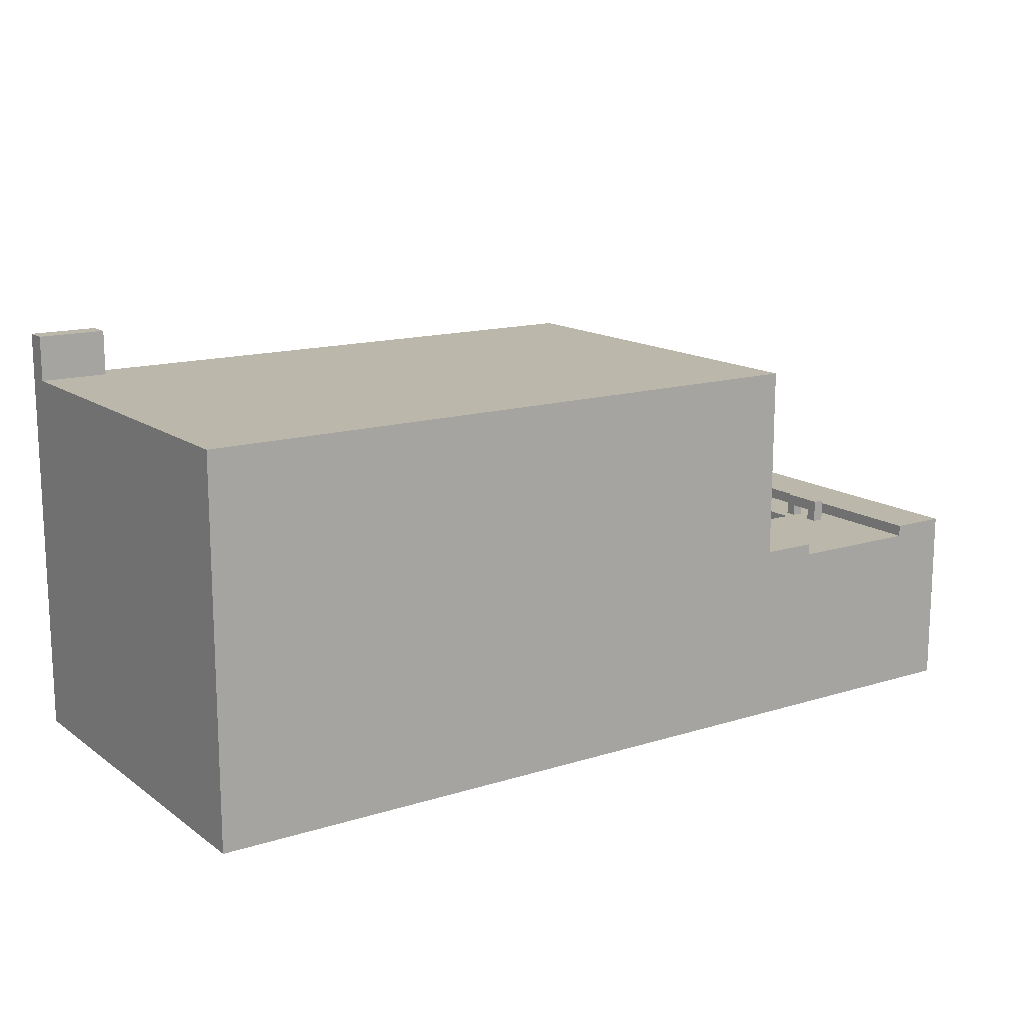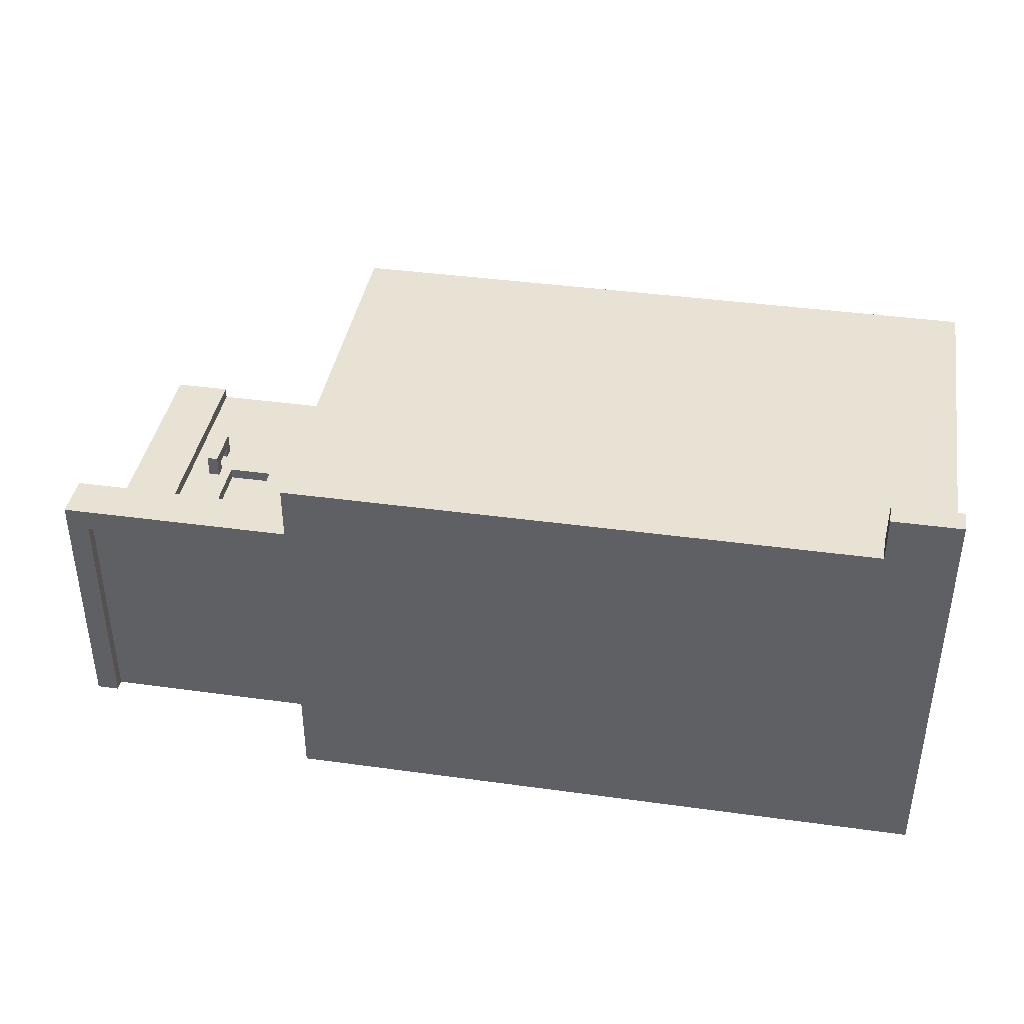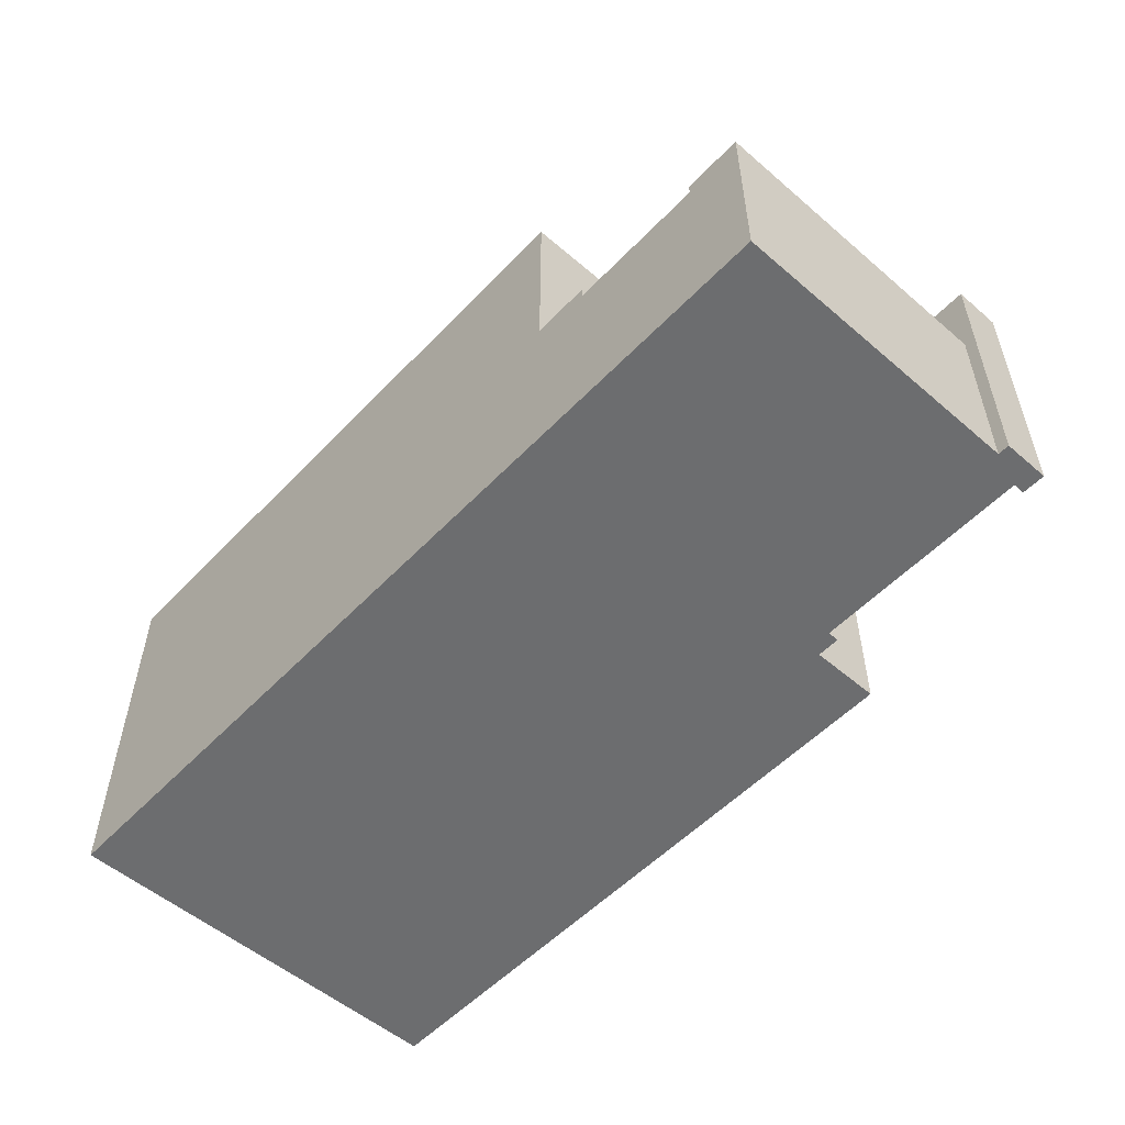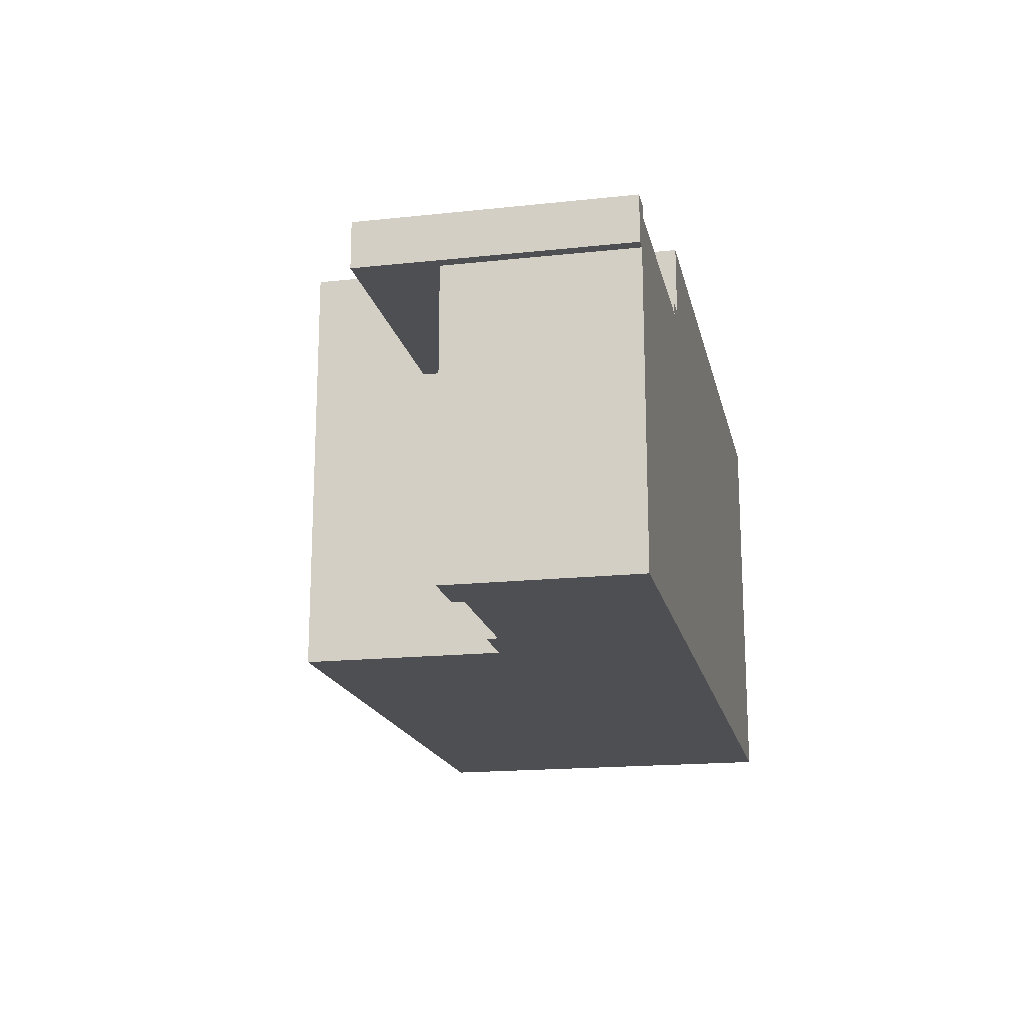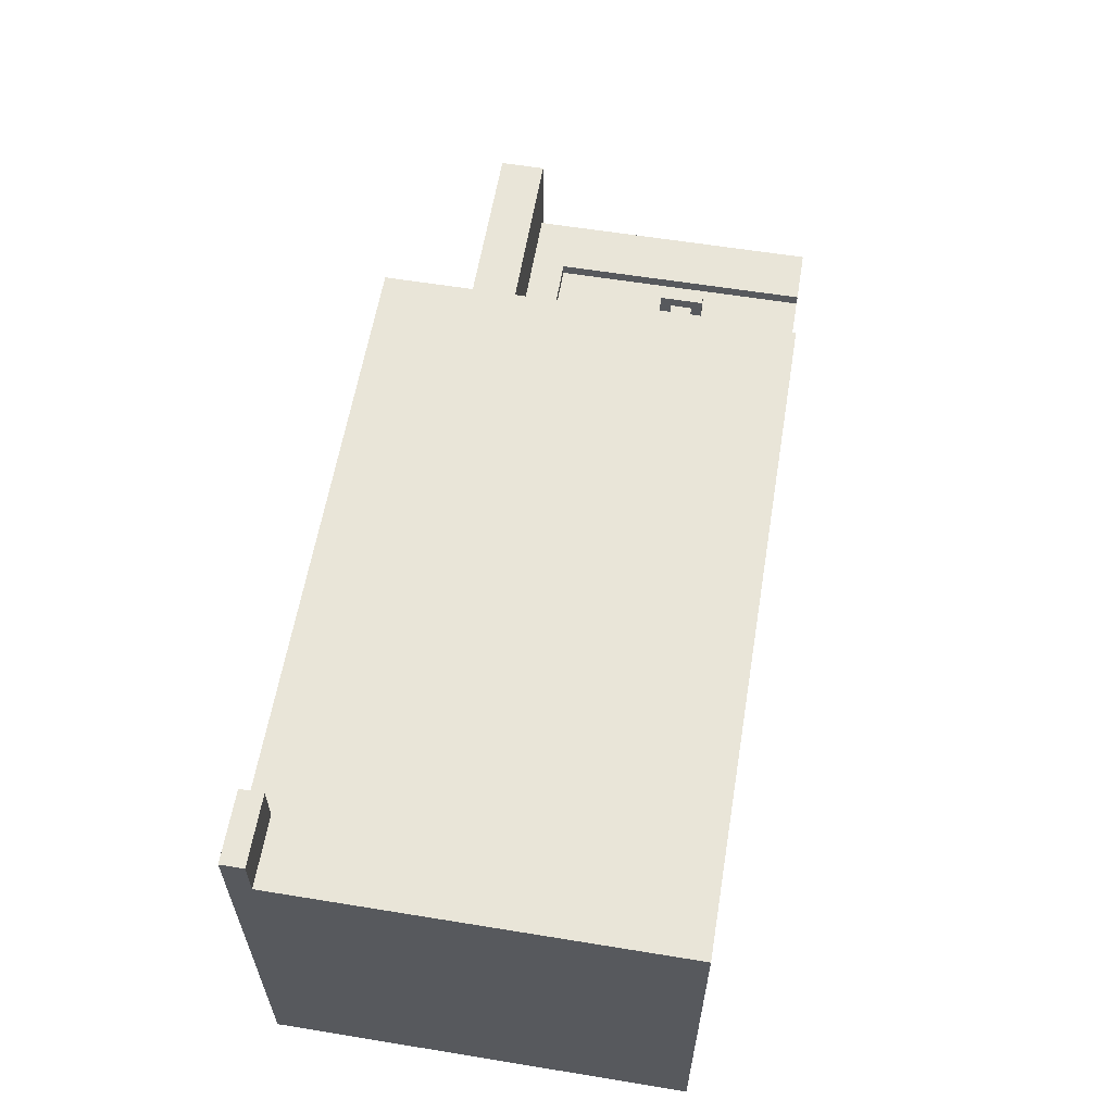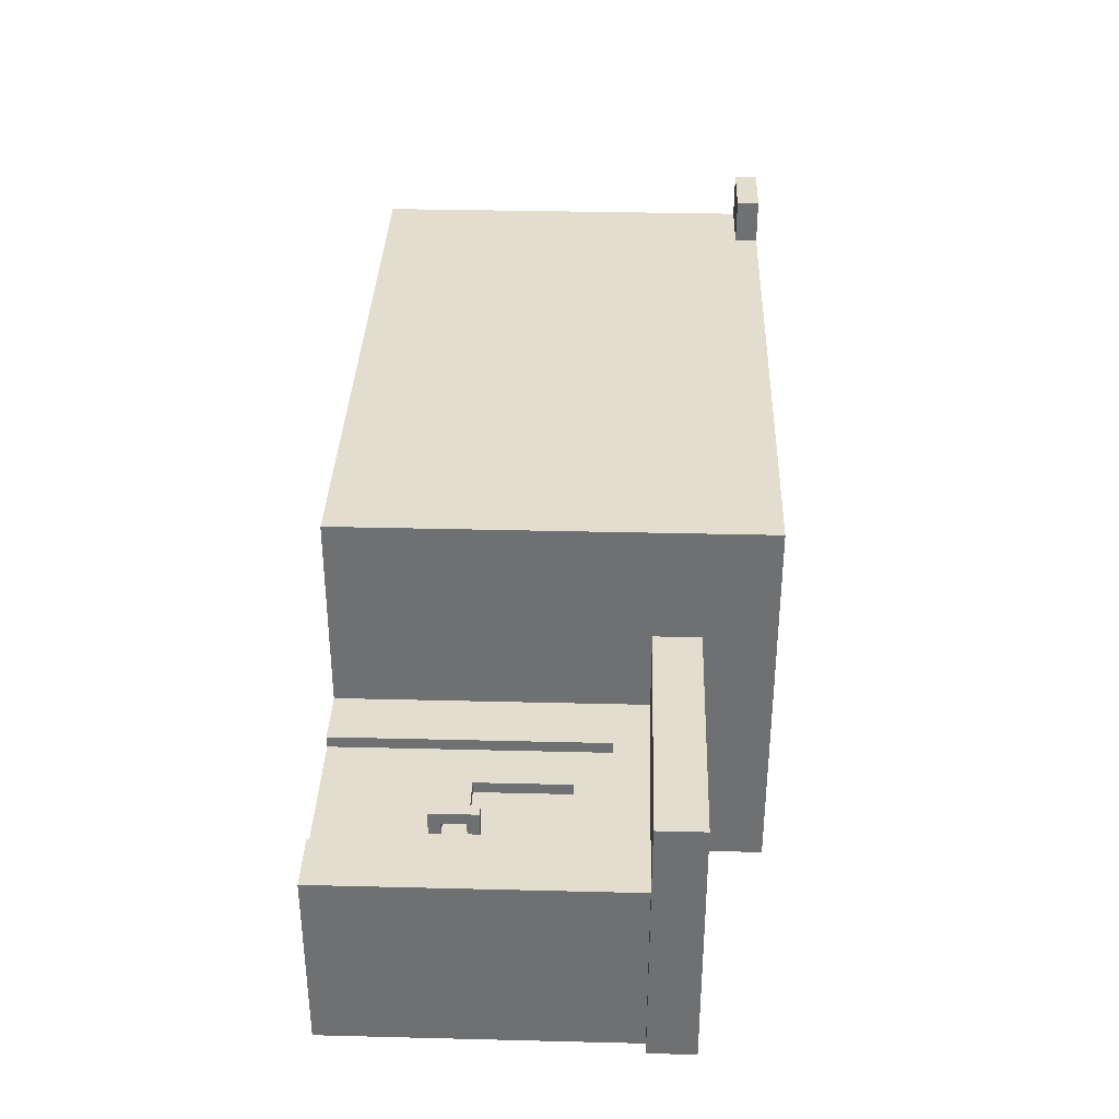
<metadata>
{"format":"obj","ext":"obj","renderer":"f3d","projection":"perspective","resolution":1024,"background":"white","views":[{"elev":14.5,"azim":-34.1,"up":"+Z"},{"elev":39.7,"azim":-170.3,"up":"+Z"},{"elev":-53.9,"azim":47.6,"up":"+Z"},{"elev":-17.6,"azim":102.0,"up":"+Y"},{"elev":59.7,"azim":-80.5,"up":"+Z"},{"elev":34.8,"azim":91.9,"up":"+Z"}]}
</metadata>
<code>
o
v 0 2 -2.4
v 0 2 -5.7
v 0 5.4 -2
v 0 5.4 -2.4
v 0 5.6 -2
v 0 5.6 -2.4
v 0 5.6 -5.7
v 7 3.2 -4.2
v 7 3.2 -4.3
v 7 4 -4.2
v 7 4 -4.3
v 7.1 2.9 -4
v 7.1 2.9 -4.2
v 7.1 3 -4.1
v 7.1 3 -4.2
v 7.1 3.2 -4.1
v 7.1 3.2 -4.2
v 7.1 3.3 -4
v 7.1 3.3 -4.2
v 7.4 2 -4.1
v 7.4 2 -4.2
v 7.4 4.3 -4.1
v 7.4 4.3 -4.2
v 7.8 4.9 -3.6
v 7.8 4.9 -5.7
v 7.8 5 -3.6
v 7.8 5 -5.7
v 0.6 5.4 -2
v 0.6 5.4 -2.4
v 0.6 5.6 -2
v 0.6 5.6 -2.4
v 5.7 2 -2.4
v 5.7 2 -4.1
v 5.7 4.6 -3.4
v 5.7 4.6 -4.1
v 5.7 5 -3.4
v 5.7 5 -5.7
v 5.7 5.6 -2.4
v 5.7 5.6 -5.7
v 5.9 4.9 -3.6
v 5.9 4.9 -5.7
v 5.9 5 -3.6
v 5.9 5 -5.7
v 6.2 2 -4.1
v 6.2 2 -4.2
v 6.2 4.3 -4.1
v 6.2 4.3 -4.2
v 6.6 3.2 -4.2
v 6.6 3.2 -4.3
v 6.6 4 -4.2
v 6.6 4 -4.3
v 7.2 2.9 -4
v 7.2 2.9 -4.2
v 7.2 3 -4.1
v 7.2 3 -4.2
v 7.2 3.2 -4.1
v 7.2 3.2 -4.2
v 7.2 3.3 -4
v 7.2 3.3 -4.2
v 7.9 2 -4.1
v 7.9 2 -5.7
v 7.9 4.6 -4.1
v 7.9 4.6 -5.7
v 8 4.6 -3.4
v 8 4.6 -5.7
v 8 5 -3.4
v 8 5 -5.7
v 0 5.4 -2
v 0 5.6 -2
v 0.6 5.4 -2
v 0.6 5.6 -2
v 0 2 -2.4
v 0 5.4 -2.4
v 0.6 5.4 -2.4
v 0.6 5.6 -2.4
v 5.7 2 -2.4
v 5.7 5.6 -2.4
v 5.7 4.6 -3.4
v 5.7 5 -3.4
v 8 4.6 -3.4
v 8 5 -3.4
v 7.1 2.9 -4
v 7.1 3.3 -4
v 7.2 2.9 -4
v 7.2 3.3 -4
v 5.7 2 -4.1
v 5.7 4.6 -4.1
v 6.2 2 -4.1
v 6.2 4.3 -4.1
v 7.4 2 -4.1
v 7.4 4.3 -4.1
v 7.9 2 -4.1
v 7.9 4.6 -4.1
v 6.2 2 -4.2
v 6.2 4.3 -4.2
v 6.6 3.2 -4.2
v 6.6 4 -4.2
v 7 3.2 -4.2
v 7 4 -4.2
v 7.1 2.9 -4.2
v 7.1 3 -4.2
v 7.1 3.2 -4.2
v 7.1 3.3 -4.2
v 7.2 2.9 -4.2
v 7.2 3 -4.2
v 7.2 3.2 -4.2
v 7.2 3.3 -4.2
v 7.4 2 -4.2
v 7.4 4.3 -4.2
v 6.6 3.2 -4.3
v 6.6 4 -4.3
v 7 3.2 -4.3
v 7 4 -4.3
v 5.9 4.9 -3.6
v 5.9 5 -3.6
v 7.8 4.9 -3.6
v 7.8 5 -3.6
v 7.1 3 -4.1
v 7.1 3.2 -4.1
v 7.2 3 -4.1
v 7.2 3.2 -4.1
v 0 2 -5.7
v 0 5.6 -5.7
v 5.7 4.9 -5.7
v 5.7 5 -5.7
v 5.7 5.6 -5.7
v 5.9 4.8 -5.7
v 5.9 4.9 -5.7
v 5.9 5 -5.7
v 7.8 4.8 -5.7
v 7.8 4.9 -5.7
v 7.8 5 -5.7
v 7.9 2 -5.7
v 7.9 4.6 -5.7
v 7.9 4.9 -5.7
v 8 4.6 -5.7
v 8 5 -5.7
v 0 2 -2.4
v 5.7 2 -2.4
v 5.7 2 -4.1
v 6.2 2 -4.1
v 7.4 2 -4.1
v 7.9 2 -4.1
v 6.2 2 -4.2
v 7.4 2 -4.2
v 6.2 2 -4.3
v 7.4 2 -4.3
v 0 2 -5.7
v 7.9 2 -5.7
v 7.1 2.9 -4
v 7.2 2.9 -4
v 7.1 2.9 -4.2
v 7.2 2.9 -4.2
v 7.1 3.2 -4.1
v 7.2 3.2 -4.1
v 7.1 3.2 -4.2
v 7.2 3.2 -4.2
v 6.6 4 -4.2
v 7 4 -4.2
v 6.6 4 -4.3
v 7 4 -4.3
v 6.2 4.3 -4.1
v 7.4 4.3 -4.1
v 6.2 4.3 -4.2
v 7.4 4.3 -4.2
v 5.7 4.6 -3.4
v 8 4.6 -3.4
v 5.7 4.6 -4.1
v 7.9 4.6 -4.1
v 7.9 4.6 -5.7
v 8 4.6 -5.7
v 0 5.4 -2
v 0.6 5.4 -2
v 0 5.4 -2.4
v 0.6 5.4 -2.4
v 7.1 3 -4.1
v 7.2 3 -4.1
v 7.1 3 -4.2
v 7.2 3 -4.2
v 6.6 3.2 -4.2
v 7 3.2 -4.2
v 6.6 3.2 -4.3
v 7 3.2 -4.3
v 7.1 3.3 -4
v 7.2 3.3 -4
v 7.1 3.3 -4.2
v 7.2 3.3 -4.2
v 5.9 4.9 -3.6
v 7.8 4.9 -3.6
v 5.9 4.9 -5.7
v 7.8 4.9 -5.7
v 5.7 5 -3.4
v 8 5 -3.4
v 5.9 5 -3.6
v 7.8 5 -3.6
v 5.7 5 -5.7
v 5.9 5 -5.7
v 7.8 5 -5.7
v 8 5 -5.7
v 0 5.6 -2
v 0.6 5.6 -2
v 0 5.6 -2.4
v 0.6 5.6 -2.4
v 5.7 5.6 -2.4
v 0 5.6 -5.7
v 5.7 5.6 -5.7
f 4 2 1
f 5 4 3
f 6 2 4
f 6 4 5
f 7 2 6
f 10 9 8
f 11 9 10
f 14 13 12
f 15 13 14
f 16 14 12
f 18 16 12
f 18 17 16
f 19 17 18
f 22 21 20
f 23 21 22
f 26 25 24
f 27 25 26
f 28 29 30
f 30 29 31
f 32 33 34
f 34 33 35
f 32 34 36
f 32 36 38
f 36 37 38
f 38 37 39
f 40 41 42
f 42 41 43
f 44 45 46
f 46 45 47
f 48 49 50
f 50 49 51
f 52 53 54
f 54 53 55
f 52 54 56
f 52 56 58
f 56 57 58
f 58 57 59
f 60 61 62
f 62 61 63
f 64 65 66
f 66 65 67
f 70 69 68
f 71 69 70
f 74 73 72
f 76 74 72
f 76 75 74
f 77 75 76
f 80 79 78
f 81 79 80
f 84 83 82
f 85 83 84
f 88 87 86
f 89 87 88
f 91 87 89
f 92 91 90
f 93 87 91
f 93 91 92
f 96 95 94
f 97 95 96
f 98 96 94
f 99 95 97
f 100 98 94
f 100 99 98
f 101 99 100
f 102 99 101
f 103 99 102
f 104 100 94
f 105 102 101
f 106 102 105
f 107 99 103
f 108 106 105
f 108 107 106
f 108 104 94
f 108 105 104
f 109 95 99
f 109 107 108
f 109 99 107
f 112 111 110
f 113 111 112
f 114 115 116
f 116 115 117
f 118 119 120
f 120 119 121
f 122 123 124
f 124 123 125
f 125 123 126
f 122 124 127
f 124 125 128
f 127 124 128
f 128 125 129
f 122 127 130
f 127 128 130
f 130 128 131
f 122 130 133
f 130 131 133
f 133 131 134
f 131 132 135
f 134 131 135
f 134 135 136
f 135 132 137
f 136 135 137
f 140 139 138
f 144 141 140
f 145 143 142
f 146 144 140
f 146 145 144
f 147 143 145
f 147 145 146
f 148 140 138
f 148 146 140
f 148 147 146
f 149 143 147
f 149 147 148
f 152 151 150
f 153 151 152
f 156 155 154
f 157 155 156
f 160 159 158
f 161 159 160
f 164 163 162
f 165 163 164
f 168 167 166
f 169 167 168
f 170 167 169
f 171 167 170
f 174 173 172
f 175 173 174
f 176 177 178
f 178 177 179
f 180 181 182
f 182 181 183
f 184 185 186
f 186 185 187
f 188 189 190
f 190 189 191
f 192 193 194
f 194 193 195
f 192 194 196
f 196 194 197
f 195 193 198
f 198 193 199
f 200 201 202
f 202 201 203
f 202 203 205
f 203 204 205
f 205 204 206

</code>
